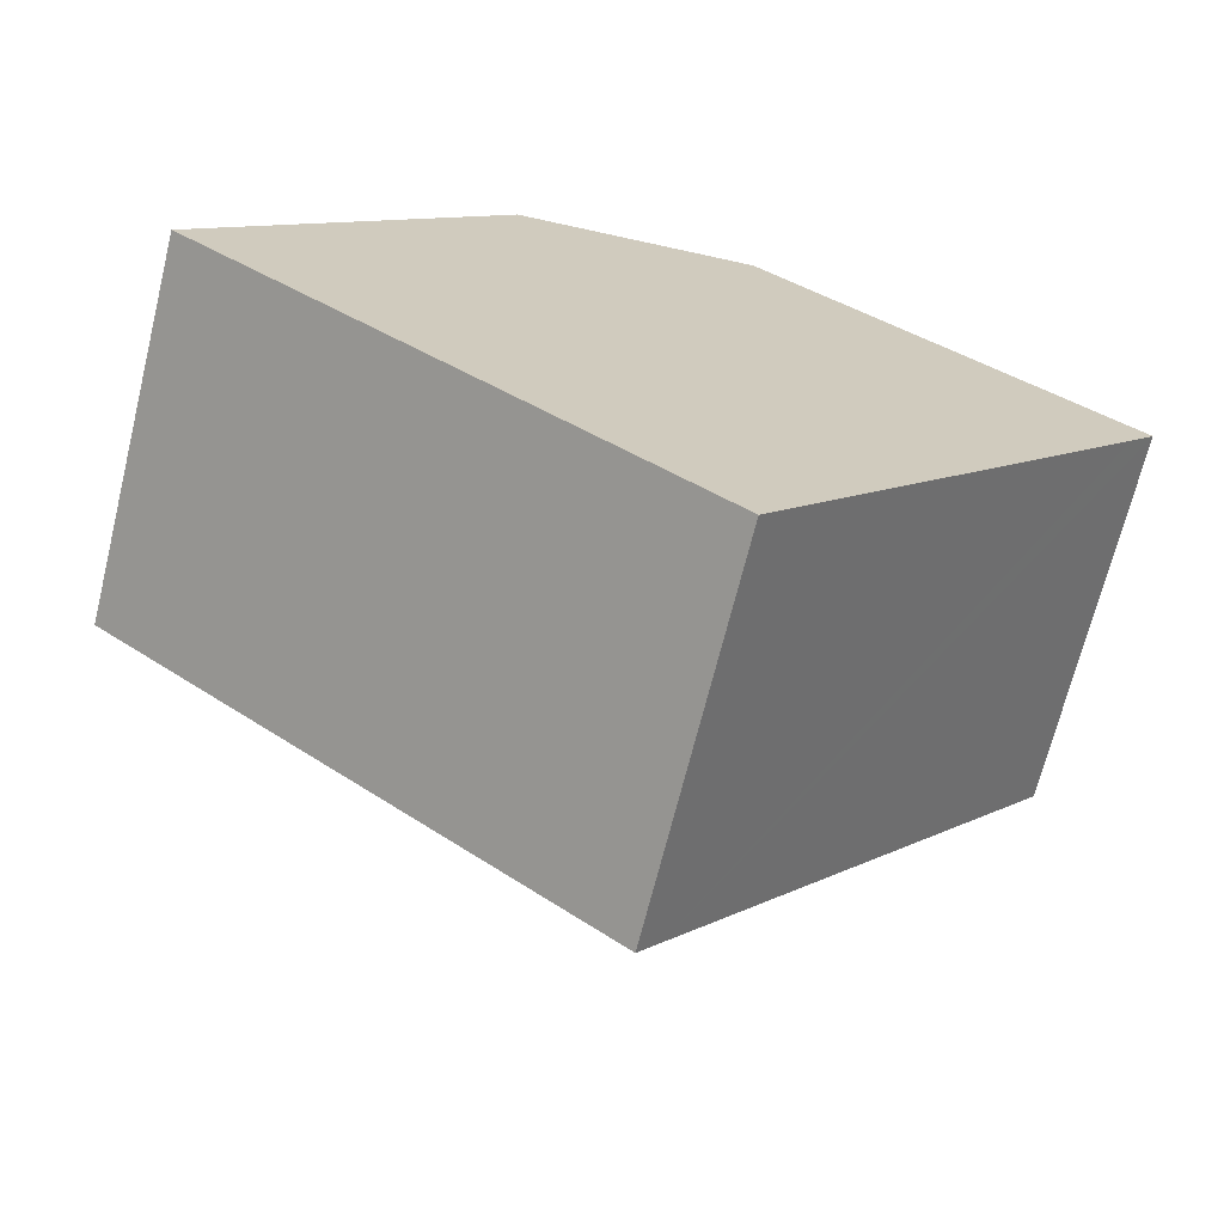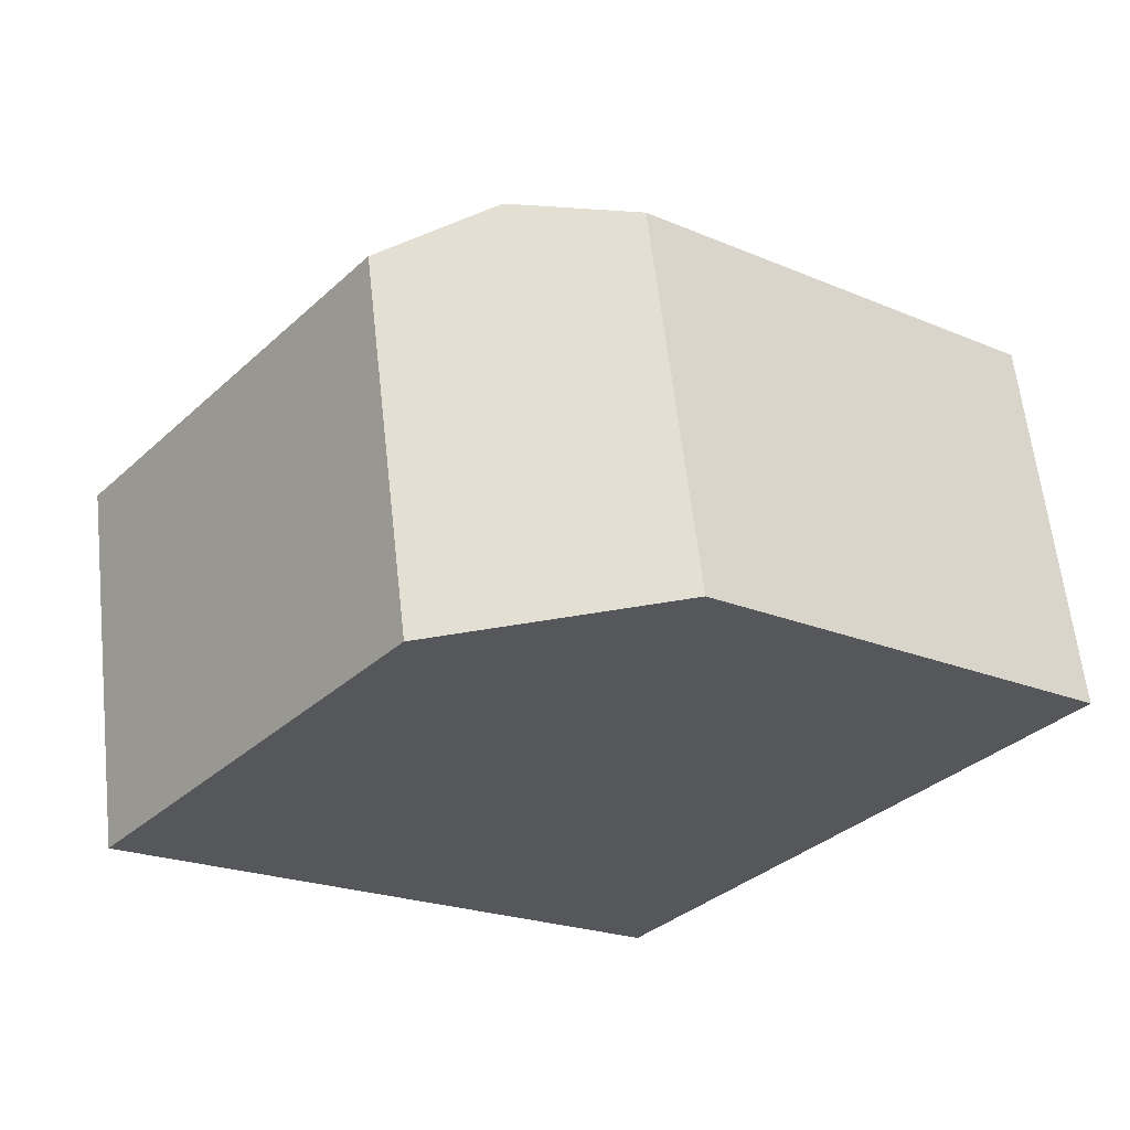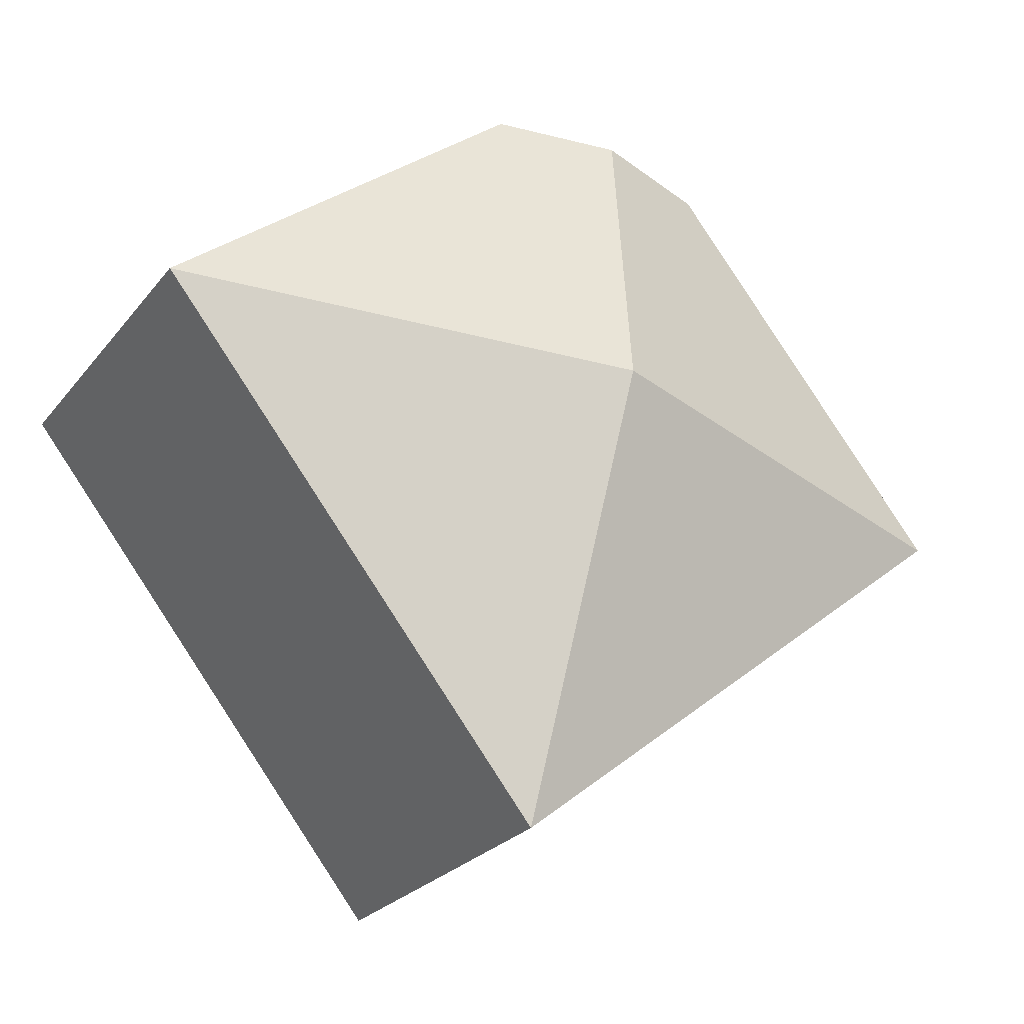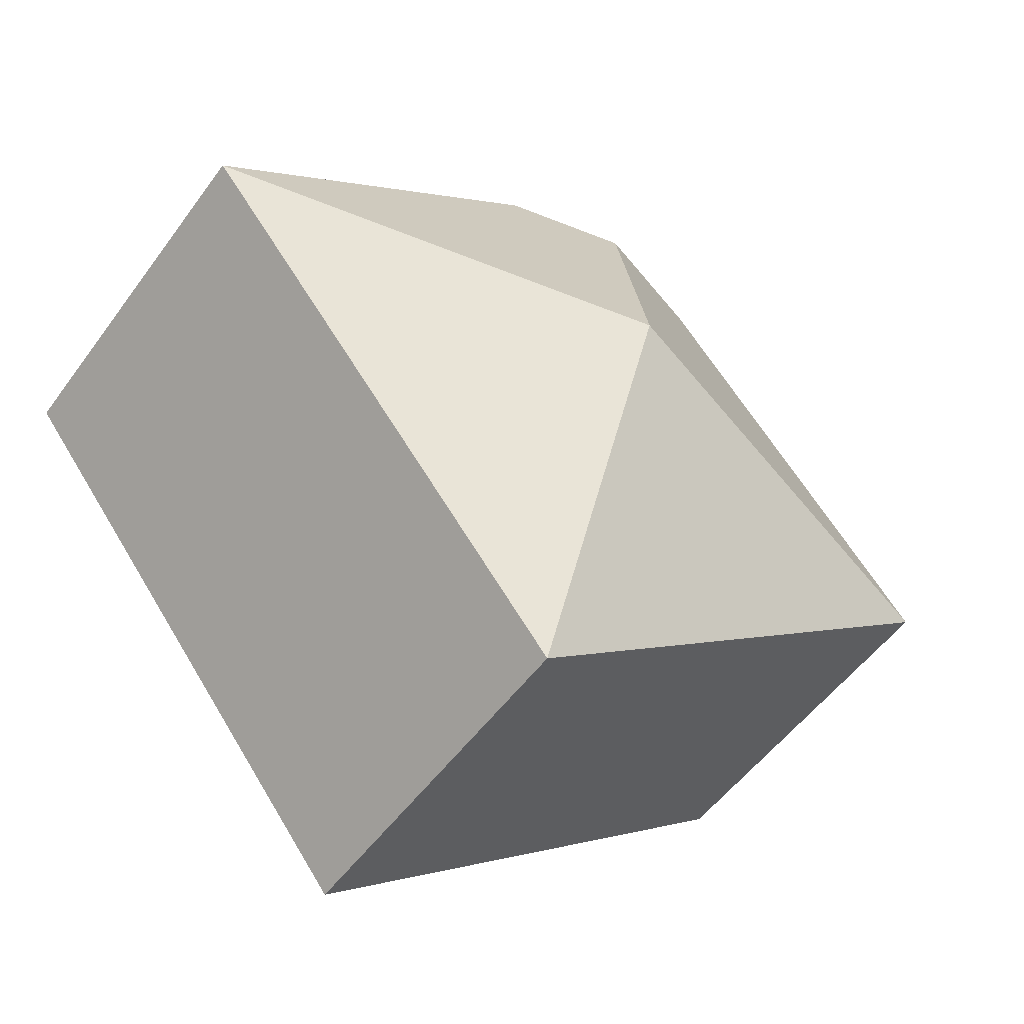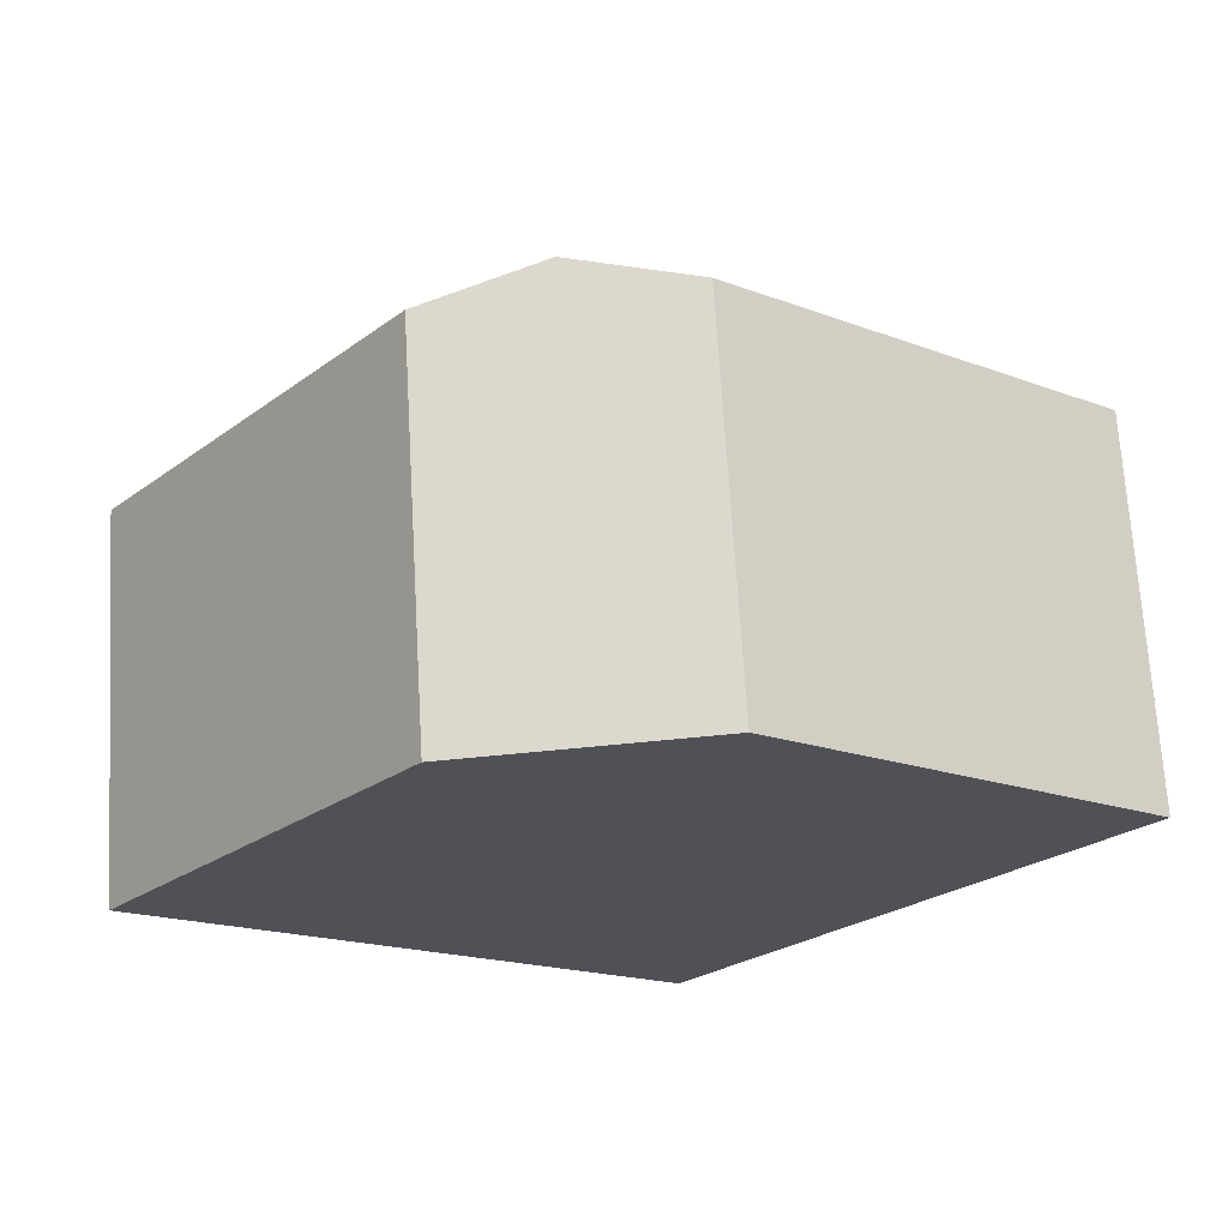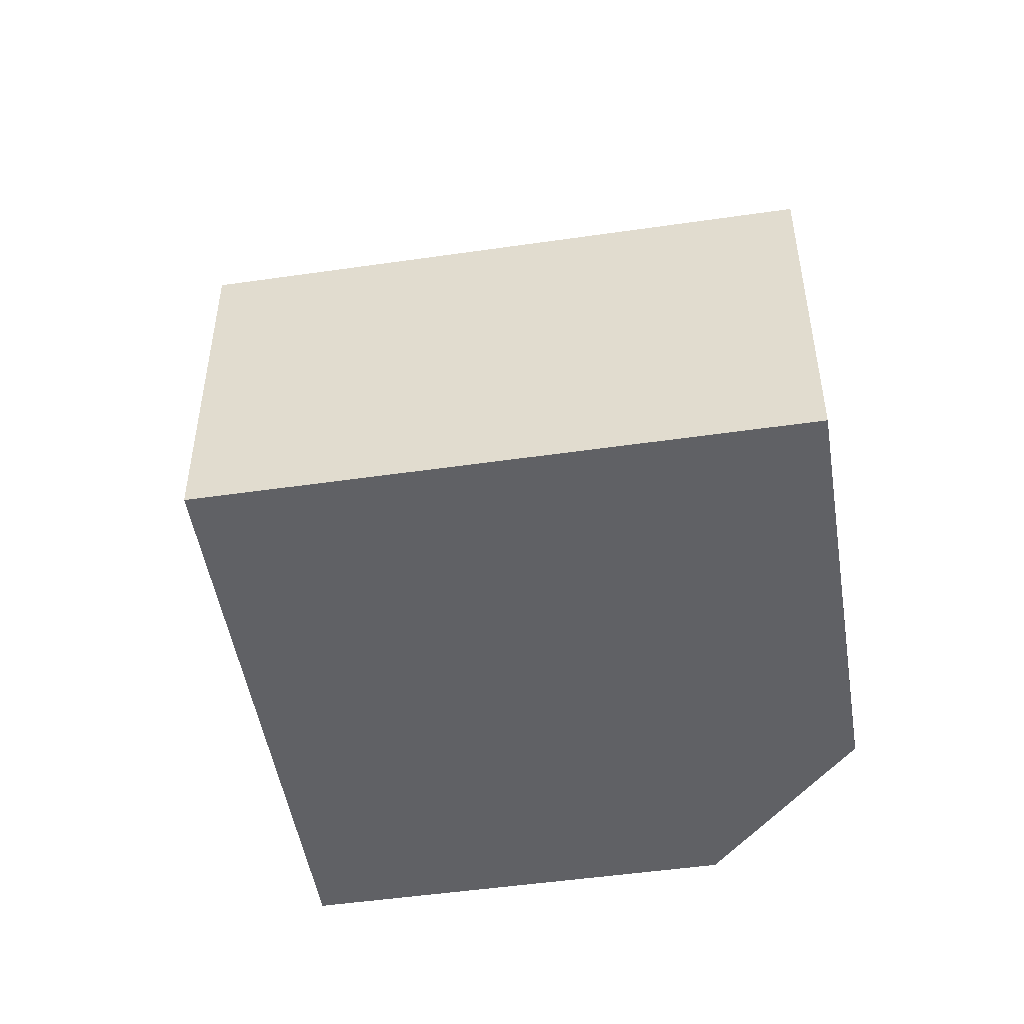
<metadata>
{"format":"obj","ext":"obj","renderer":"f3d","projection":"perspective","resolution":1024,"background":"white","views":[{"elev":-69.0,"azim":-13.9,"up":"+Z"},{"elev":62.2,"azim":-6.4,"up":"+Z"},{"elev":-25.4,"azim":150.7,"up":"+Z"},{"elev":-53.1,"azim":144.7,"up":"+Z"},{"elev":69.3,"azim":-3.4,"up":"+Z"},{"elev":-49.3,"azim":-132.2,"up":"+Y"}]}
</metadata>
<code>
v  9.444 10.41 1.044
v  10.95 7.851 -7.843
v  10.49 7.851 -8.408
v  18.32 7.851 1.385
v  18.89 7.848 2.098
v  0 7.851 4.807e-16
v  6.14 7.854 7.664
v  8.677 8.543 7.944
v  11.22 7.853 8.225
v  10.49 5.148e-16 -8.408
v  0 0 0
v  6.14 -4.693e-16 7.664
v  11.22 -5.036e-16 8.225
v  8.677 -4.864e-16 7.944
v  18.89 -1.285e-16 2.098
v  18.32 -8.481e-17 1.385
v  10.95 4.802e-16 -7.843
g defaultobject
f 1 2 3
f 2 1 4
f 4 1 5
f 1 3 6
f 7 1 6
f 1 7 8
f 9 1 8
f 1 9 5
f 10 6 3
f 6 10 11
f 6 12 7
f 12 6 11
f 12 8 7
f 8 12 9
f 9 12 13
f 13 12 14
f 13 5 9
f 5 13 15
f 15 4 5
f 4 15 2
f 2 15 16
f 2 16 17
f 2 17 3
f 3 17 10
f 11 14 12
f 14 11 13
f 13 11 15
f 15 11 16
f 16 11 17
f 17 11 10

</code>
